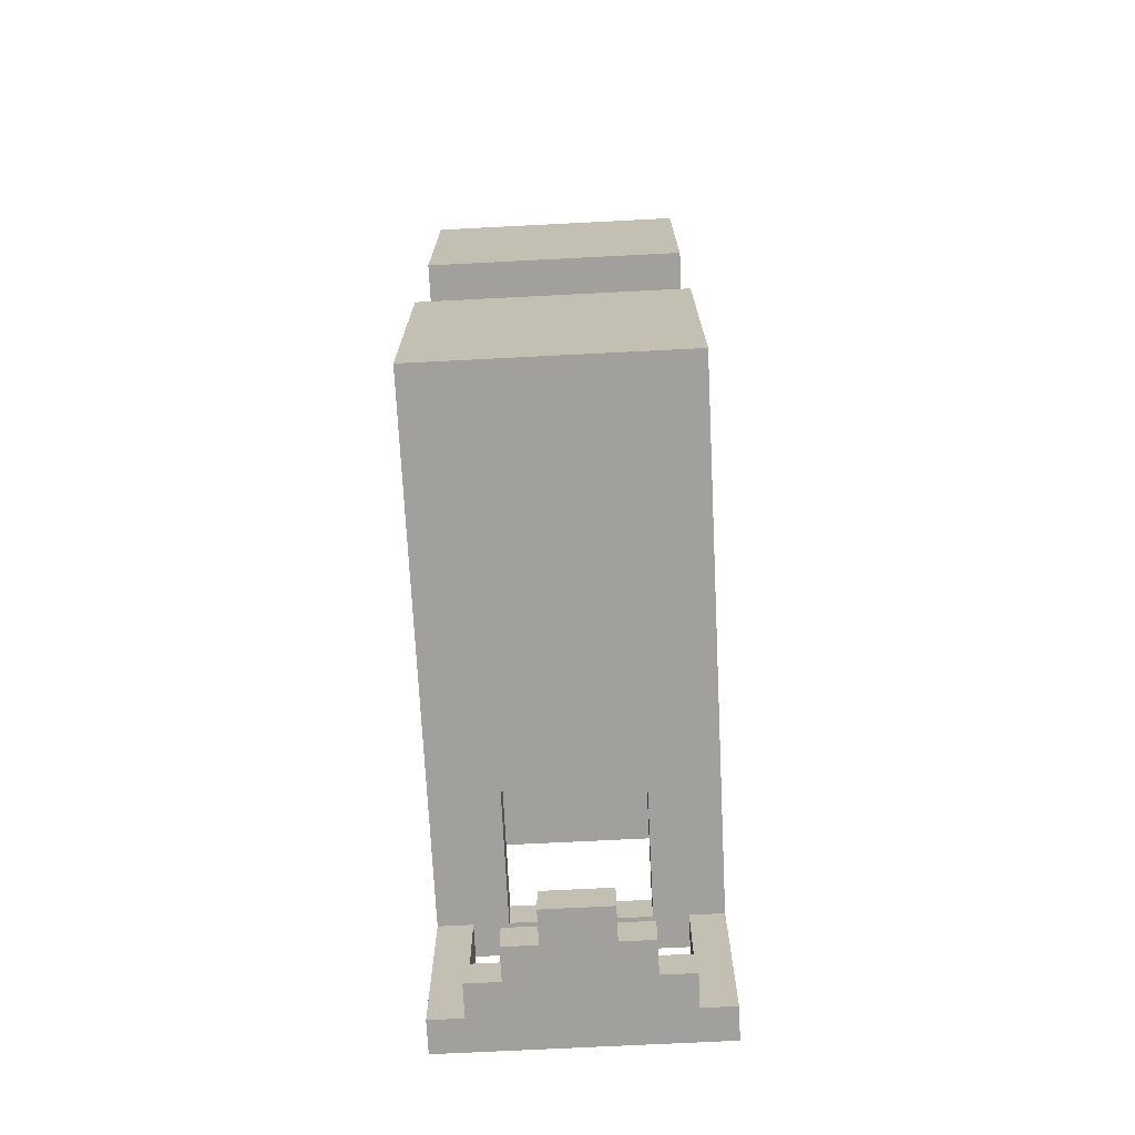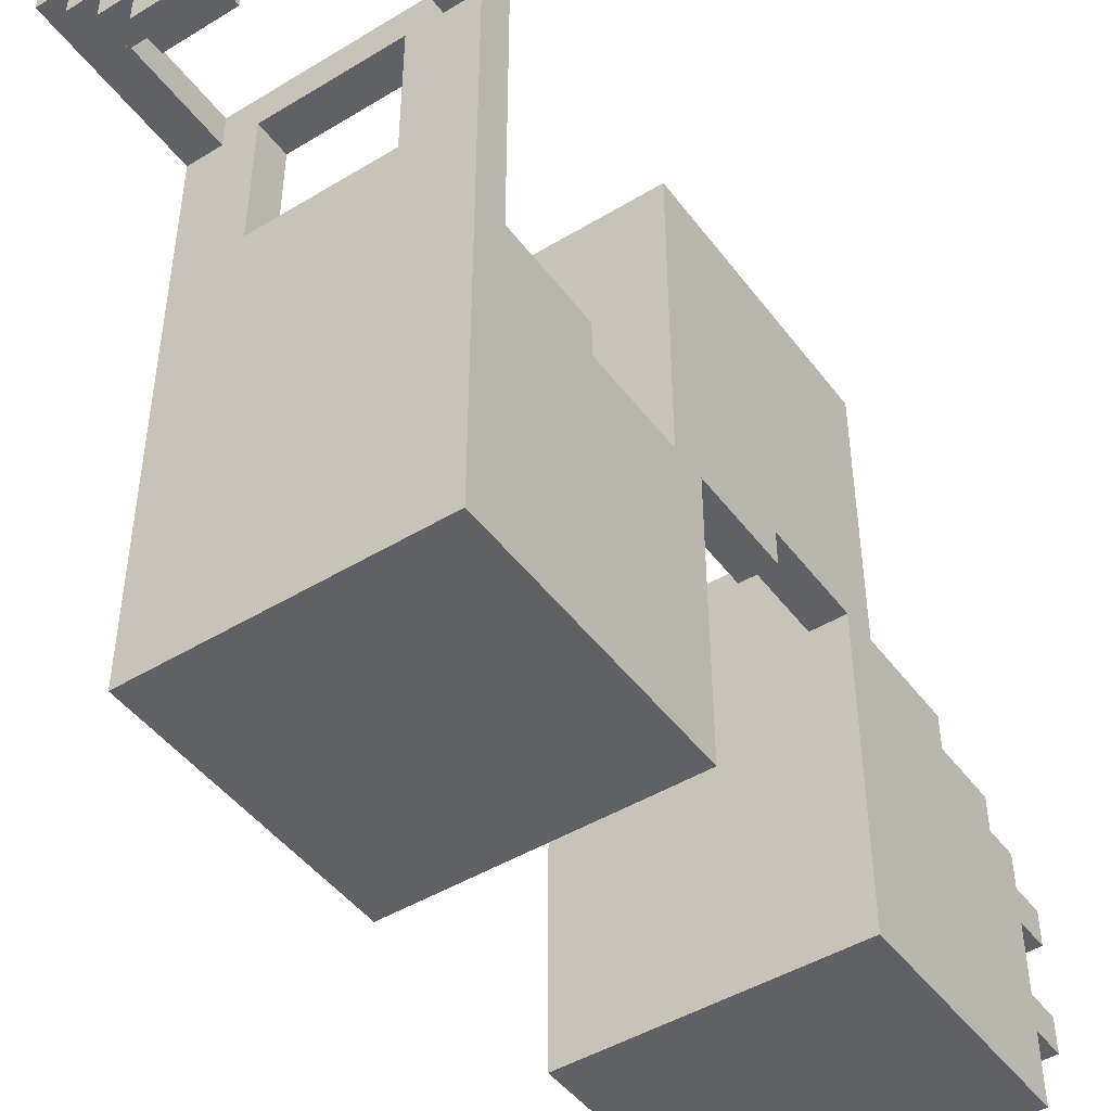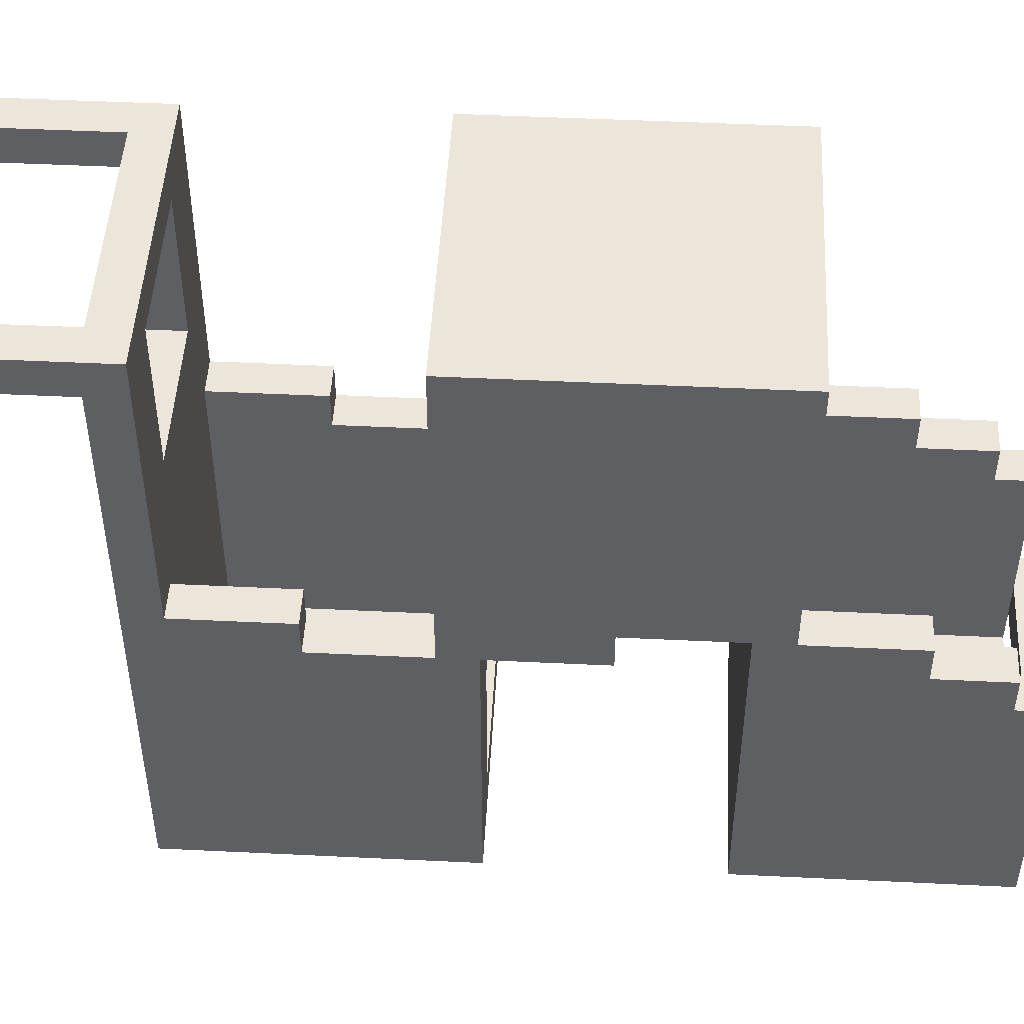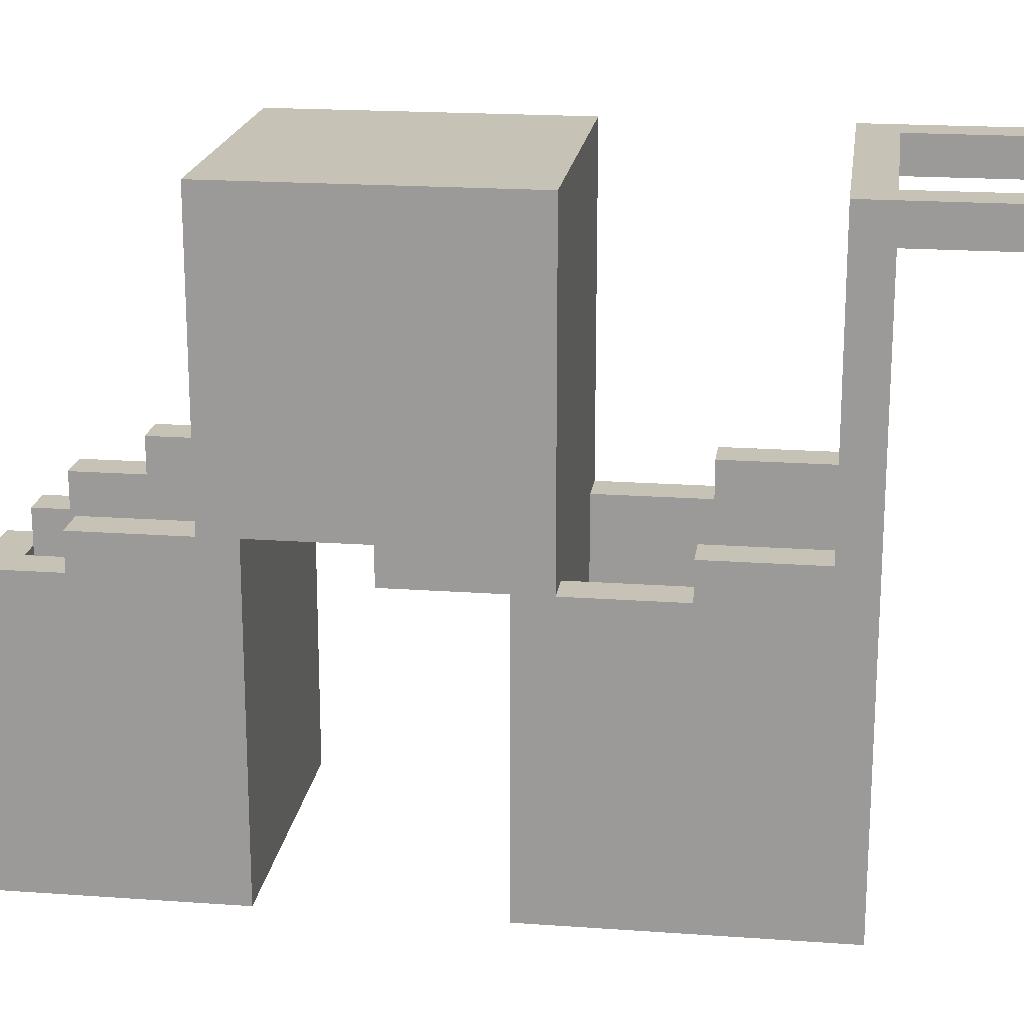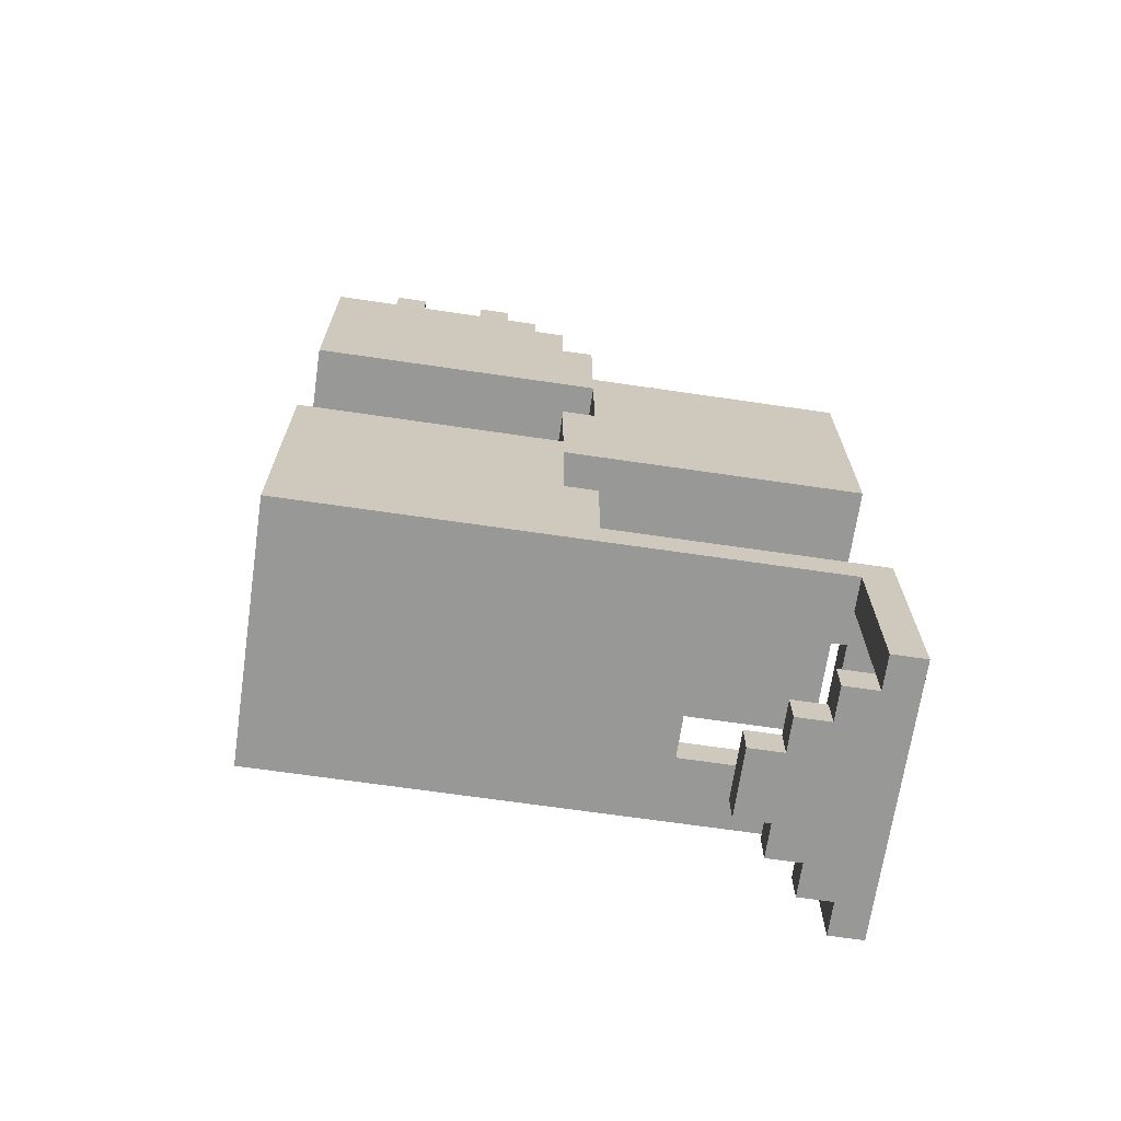
<metadata>
{"format":"obj","ext":"obj","renderer":"f3d","projection":"perspective","resolution":1024,"background":"white","views":[{"elev":-71.6,"azim":-177.1,"up":"+Y"},{"elev":-46.3,"azim":34.7,"up":"+Z"},{"elev":48.5,"azim":93.1,"up":"+Z"},{"elev":19.2,"azim":-82.3,"up":"+Z"},{"elev":-68.5,"azim":-98.3,"up":"+Y"}]}
</metadata>
<code>
o boxes.001
v -0.4 0.4958 -0.9394
v -0.3 0.5958 -0.8394
v 0.4 0.4958 -0.9394
v 0.3 0.5958 -0.8394
v -0.4 0.4958 -0.3707
v -0.4 0.5958 -0.03942
v -0.4 0.4958 0.05121
v -0.1318 0.4958 -0.7252
v -0.01172 0.5958 -0.6299
v -0.3 0.5958 -0.441
v -0.04907 0.4958 -0.3278
v -0.2 0.4958 0.2606
v -0.3 0.5958 -0.03942
v 0.3 0.5958 -0.03942
v -0.4 0.8653 -0.9394
v -0.4 0.9928 -0.5494
v -0.4 1.296 -0.9394
v -0.1099 1.091 -0.9394
v -0.0293 0.7891 -0.8394
v -0.3 1.196 -0.8394
v -0.2 1.196 -0.8394
v -0.2 1.296 -0.8394
v 0.2 1.196 -0.8394
v 0.2 1.296 -0.8394
v -0.4 0.8958 -0.1394
v -0.4 1.296 -0.1394
v -0.4 1.196 -0.1394
v -0.3 0.8829 -0.545
v -0.3 0.8958 -0.1394
v -0.2 1.196 -0.4394
v -0.2 1.296 -0.4394
v -0.3 1.196 -0.1394
v -0.3 1.296 -0.1394
v 0.2 1.296 -0.4394
v -0.4 -0.00422 0.6606
v -0.4 0.4958 0.6606
v -0.4 0.5958 0.3911
v -0.2 -0.00422 0.4606
v -0.3 -0.00422 0.5606
v -0.2 0.09578 0.4606
v -0.3 0.09578 0.5606
v -0.3 0.09578 0.6606
v -0.2 0.09578 0.5606
v -0.1 -0.00422 0.3606
v -0.2 -0.00422 0.5606
v -0.1 -0.00422 0.4606
v -0.1 0.09578 0.3606
v -0.1 0.09578 0.4606
v 0.2 0.09578 0.5606
v -0.2 0.5958 0.2606
v 0.2 0.4958 0.2606
v 0.2 0.5958 0.2606
v -0.3 0.4958 0.6606
v -0.2 0.5958 0.6606
v -0.2 0.4958 0.6606
v 0.2 0.4958 0.6606
v 0.2 0.5958 0.6606
v -0.4 -0.00422 0.7606
v -0.4 0.3145 0.7606
v -0.4 0.5958 0.7606
v -0.3 -0.00422 0.6606
v -0.09375 -0.00422 0.7606
v -0.3 0.09578 0.7606
v -0.3 0.4958 0.7606
v 0.3 0.4958 0.7606
v 0.4 0.5958 0.7606
v -0.4 0.8958 -0.03942
v -0.4 1.404 0.2856
v -0.4 1.196 0.7606
v -0.3 0.8958 -0.03942
v -0.1216 1.196 0.2123
v -0.3 1.296 0.6606
v 0.04394 1.296 0.3383
v -0.208 1.539 0.7606
v 0.1729 1.404 0.7606
v -0.4 1.896 -0.9394
v -0.4 2.179 -0.638
v -0.3 1.996 -0.8394
v -0.1904 2.169 -0.9394
v 0.4 1.896 -0.9394
v 0.189 2.254 -0.9394
v 0.3 1.996 -0.8394
v -0.4 1.596 -0.1394
v -0.4 1.896 -0.03942
v -0.4 1.996 -0.03942
v -0.3 1.596 -0.1394
v -0.1282 1.896 -0.5435
v -0.3 1.996 -0.03942
v -0.3 2.296 -0.1394
v 0.03442 1.996 -0.4937
v -0.3 1.896 -0.03942
v 0.3 1.896 -0.03942
v -0.4 2.596 -0.9394
v -0.4 2.596 -0.7394
v -0.3 2.596 -0.8394
v 0.05273 2.384 -0.8394
v 0.3 2.596 -0.8394
v -0.4 2.296 -0.1394
v -0.4 2.496 -0.2394
v -0.4 2.496 -0.1394
v -0.4 2.596 -0.6394
v -0.4 2.596 -0.4394
v -0.4 2.696 -0.7394
v -0.4 2.696 -0.6394
v -0.4 2.596 -0.3394
v -0.4 2.596 -0.2394
v -0.4 2.696 -0.4394
v -0.4 2.696 -0.3394
v -0.3 2.272 -0.7105
v -0.3 2.596 -0.4394
v -0.3 2.496 -0.2394
v -0.3 2.496 -0.1394
v -0.3 2.596 -0.7394
v -0.3 2.596 -0.6394
v -1e-06 2.596 -0.7394
v 0.03515 2.596 -0.6394
v -0.3 2.596 -0.3394
v -0.3 2.596 -0.2394
v -1e-06 2.596 -0.4394
v -1e-06 2.596 -0.3394
v -0.4 1.596 -0.03942
v -0.4 1.791 0.5082
v -0.4 1.996 0.7606
v -0.3 1.596 -0.03942
v -0.3 1.604 0.4731
v -0.2 1.896 0.6606
v -0.2 1.896 0.2606
v -0.3 1.896 0.6606
v 0.2 1.896 0.2606
v 0.2 1.996 0.2606
v -0.2 1.996 0.2606
v -0.2 1.996 0.6606
v 0.2 1.996 0.6606
v -0.4 1.557 0.7606
v -0.4 2.296 -0.03942
v -0.3 2.296 -0.03942
v 0.1318 0.7393 -0.9394
v 0.3 0.5958 -0.441
v 0.4 0.4958 -0.5699
v 0.4 0.6485 -0.5435
v 0.4 0.4958 -0.1832
v 0.4 0.5958 -0.03942
v 0.3 1.196 -0.8394
v 0.4 1.296 -0.9394
v 0.4 1.063 -0.5508
v 0.3 0.8958 -0.1394
v 0.2 1.196 -0.4394
v 0.3 1.196 -0.1394
v 0.3 1.296 -0.1394
v 0.4 0.8958 -0.1394
v 0.4 1.296 -0.1394
v 0.4 1.196 -0.1394
v 0.1 -0.00422 0.3606
v 0.1 -0.00422 0.4606
v 0.1 0.09578 0.3606
v 0.1 0.09578 0.4606
v 0.2 -0.00422 0.4606
v 0.3 -0.00422 0.5606
v 0.2 0.09578 0.4606
v 0.3 0.09578 0.5606
v 0.3 0.09578 0.6606
v 0.3 0.4958 0.6606
v 0.4 -0.00422 0.6606
v 0.4 0.4958 0.6606
v 0.4 0.4958 0.1918
v 0.2 -0.00422 0.5606
v 0.1875 -0.00422 0.7606
v 0.3 -0.00422 0.6606
v 0.4 -0.00422 0.7606
v 0.3 0.09578 0.7606
v 0.4 0.3145 0.7606
v 0.3 0.8958 -0.03942
v 0.2695 1.196 0.2621
v 0.3 1.296 0.2621
v 0.4 1.196 0.7606
v 0.3 1.296 0.6606
v 0.4 0.8958 -0.03942
v 0.4 1.58 0.3801
v 0.4 2.096 -0.649
v 0.3 1.596 -0.1394
v 0.2637 1.896 -0.5992
v 0.3 1.996 -0.3941
v 0.3 1.996 -0.03942
v 0.3 2.296 -0.1394
v 0.4 1.596 -0.1394
v 0.4 1.896 -0.03942
v 0.4 1.996 -0.03942
v 0.4 2.596 -0.9394
v 0.4 2.596 -0.7394
v 0.3 2.311 -0.6548
v 0.3 2.596 -0.4394
v 0.3 2.496 -0.1394
v 0.4 2.696 -0.7394
v 0.4 2.696 -0.6394
v 0.3 2.596 -0.7394
v 0.3 2.596 -0.6394
v 0.4 2.696 -0.4394
v 0.4 2.696 -0.3394
v 0.3 2.596 -0.3394
v 0.3 2.496 -0.2394
v 0.3 2.596 -0.2394
v 0.4 2.296 -0.1394
v 0.4 2.596 -0.4394
v 0.4 2.496 -0.2394
v 0.4 2.496 -0.1394
v 0.4 2.596 -0.6394
v 0.4 2.596 -0.3394
v 0.4 2.596 -0.2394
v 0.3 1.596 -0.03942
v 0.2 1.896 0.6606
v 0.3 1.896 0.6606
v 0.4 1.596 -0.03942
v 0.4 1.996 0.7606
v 0.1465 1.826 0.7606
v 0.4 1.533 0.7606
v 0.3 2.296 -0.03942
v 0.4 2.296 -0.03942
f 3 8 1
f 7 6 5
f 9 2 10
f 8 5 1
f 14 9 13
f 16 17 15
f 24 17 22
f 17 18 15
f 27 26 16
f 31 30 22
f 20 30 32
f 32 29 20
f 34 31 33
f 19 2 4
f 28 2 20
f 36 37 7
f 39 45 61
f 43 41 42
f 49 48 43
f 38 46 45
f 48 40 43
f 36 42 35
f 50 6 37
f 59 60 36
f 7 5 11 12
f 45 62 61
f 170 42 63
f 62 63 58
f 56 65 55
f 60 64 65
f 53 64 63
f 61 58 35
f 63 59 58
f 64 60 59
f 64 59 63
f 69 68 27
f 73 33 72
f 70 6 13
f 71 69 27
f 36 60 37
f 49 43 42
f 54 37 60
f 80 87 76
f 84 77 76
f 90 78 88
f 83 86 26
f 87 84 76
f 77 93 76
f 93 79 76
f 98 100 99
f 111 89 110
f 112 89 111
f 103 115 113
f 104 114 116
f 118 111 117
f 107 119 110
f 108 117 120
f 94 103 113
f 104 101 114
f 102 107 110
f 108 105 117
f 110 109 114
f 114 109 113
f 77 99 105
f 109 78 95
f 94 95 93
f 68 121 26
f 69 122 68
f 122 85 84
f 128 126 72
f 128 124 91
f 127 128 91
f 92 127 91
f 132 127 131
f 122 84 121
f 84 124 121
f 134 122 69
f 123 74 214
f 136 85 88
f 3 11 8
f 138 9 14
f 140 139 3
f 142 141 140
f 139 11 3
f 143 23 4
f 140 3 144
f 147 24 23
f 143 147 23
f 150 140 145
f 151 145 144
f 152 150 145
f 152 146 150
f 151 34 149
f 14 146 138
f 166 45 154
f 157 166 154
f 49 159 156
f 142 165 141
f 161 164 163
f 142 14 52
f 66 52 57
f 51 164 162
f 162 164 161
f 66 165 142
f 168 167 166
f 170 62 167
f 170 167 169
f 162 65 56
f 65 162 170
f 163 169 168
f 171 170 169
f 66 65 171
f 171 163 164
f 149 33 73
f 174 149 73
f 176 73 72
f 173 175 71
f 177 172 142
f 152 173 148
f 75 69 175
f 170 162 161
f 182 190 82
f 181 92 87
f 187 186 202
f 186 92 181
f 202 186 179
f 179 80 188
f 97 96 82
f 184 192 200
f 184 191 190
f 190 195 97
f 190 191 196
f 194 193 104
f 190 196 195
f 193 195 115
f 194 116 196
f 198 197 108
f 200 201 199
f 197 191 119
f 198 120 199
f 205 202 204
f 189 97 195
f 193 189 195
f 206 194 196
f 197 203 191
f 207 198 199
f 203 179 206
f 206 179 189
f 207 202 203
f 204 202 207
f 96 78 82
f 190 97 82
f 211 210 129
f 133 210 126
f 210 133 129
f 92 186 209
f 187 183 130
f 213 130 133
f 213 178 187
f 214 74 75
f 215 75 175
f 217 216 187
f 154 45 46
f 175 69 71
f 188 81 79
f 213 133 123
f 26 86 33
f 180 151 149
f 125 72 124
f 174 209 149
f 176 209 174
f 210 176 72
f 30 71 32
f 121 83 26
f 149 34 33
f 185 212 151
f 217 187 202
f 5 6 1
f 2 19 21 20
f 13 9 10
f 8 11 5
f 1 16 15
f 18 137 1
f 21 23 24 22
f 23 21 19
f 147 30 31 34
f 15 18 1
f 6 25 16
f 16 26 17
f 25 27 16
f 22 30 21
f 21 30 20
f 17 26 31 22
f 10 28 29 13
f 29 27 25
f 33 31 26
f 29 32 27
f 20 29 28
f 6 16 1
f 28 10 2
f 47 44 46 48
f 9 4 2
f 7 37 6
f 41 39 61 42
f 45 39 41 43
f 40 38 45 43
f 46 38 40 48
f 12 51 52 50
f 11 51 12
f 52 13 50
f 12 50 54 55
f 56 55 54 57
f 12 55 53
f 36 7 12 53
f 35 42 61
f 50 13 6
f 36 35 58 59
f 54 50 37
f 36 53 42
f 54 60 66 57
f 61 62 58
f 170 49 42
f 170 63 62
f 53 55 64
f 80 76 79 81
f 66 60 65
f 55 65 64
f 27 68 26
f 70 67 6
f 32 71 27
f 75 74 69
f 53 63 42
f 78 109 89 88
f 84 85 77
f 93 95 97 188
f 87 92 91
f 87 91 84
f 77 94 93
f 96 95 78
f 103 94 101 104
f 93 188 79
f 97 95 96
f 85 98 77
f 98 99 77
f 107 102 105 108
f 114 113 115 116
f 105 99 106
f 110 89 109
f 117 110 119 120
f 117 111 110
f 98 89 112 100
f 101 102 110 114
f 113 95 94
f 99 100 112 111
f 99 111 118 106
f 105 106 118 117
f 127 129 130 131
f 77 102 101
f 77 101 94
f 77 105 102
f 90 82 78
f 113 109 95
f 68 122 121
f 122 123 85
f 128 72 125
f 126 210 72
f 92 129 127
f 85 123 132 131
f 131 130 88
f 128 125 124
f 127 126 128
f 132 126 127
f 132 133 126
f 84 91 124
f 131 88 85
f 143 4 146 148
f 123 133 132
f 74 134 69
f 134 123 122
f 74 123 134
f 136 135 85
f 138 4 9
f 140 141 139
f 139 141 11
f 4 23 19
f 24 144 17
f 17 144 18
f 18 144 137
f 145 140 144
f 137 144 3
f 147 34 24
f 143 148 147
f 24 34 151 144
f 150 142 140
f 151 152 145
f 153 155 156 154
f 152 148 146
f 138 146 4
f 158 168 166
f 49 161 160
f 158 160 161 168
f 158 166 49 160
f 157 159 49 166
f 157 154 156 159
f 52 51 56 57
f 52 14 13
f 51 11 141 165
f 56 51 162
f 66 164 165
f 168 161 163
f 62 45 166 167
f 165 164 51
f 66 142 52
f 152 151 178 175
f 170 161 49
f 168 169 167
f 171 169 163
f 66 171 164
f 171 65 170
f 148 173 71
f 176 174 73
f 190 182 183 184
f 142 172 14
f 152 175 173
f 80 181 87
f 182 82 90
f 116 115 195 196
f 183 182 90
f 179 186 80
f 180 185 151
f 80 186 181
f 189 179 188
f 81 188 80
f 184 200 191
f 194 104 116
f 120 119 191 199
f 191 200 199
f 189 193 194 206
f 198 108 120
f 203 202 179
f 203 197 198 207
f 184 202 205 192
f 208 204 207
f 196 191 203 206
f 200 192 205 204
f 200 204 208 201
f 199 201 208 207
f 75 215 213 214
f 189 188 97
f 176 211 209
f 210 211 176
f 209 211 92
f 129 92 211
f 129 133 130
f 186 178 212
f 178 151 212
f 187 178 186
f 213 187 130
f 209 186 212
f 215 175 178
f 213 215 178
f 46 44 153 154
f 187 216 183
f 1 137 3
f 147 148 30
f 148 71 30
f 47 48 156 155
f 153 44 47 155
f 49 156 48
f 25 67 70 29
f 183 90 88
f 104 193 103
f 103 193 115
f 108 197 107
f 107 197 119
f 130 183 88
f 213 123 214
f 124 72 33
f 6 67 25
f 70 13 29
f 83 121 124 86
f 98 135 136 89
f 85 135 98
f 146 172 177 150
f 136 88 89
f 14 172 146
f 177 142 150
f 180 209 212 185
f 184 216 217 202
f 183 216 184
f 86 124 33
f 149 209 180

</code>
